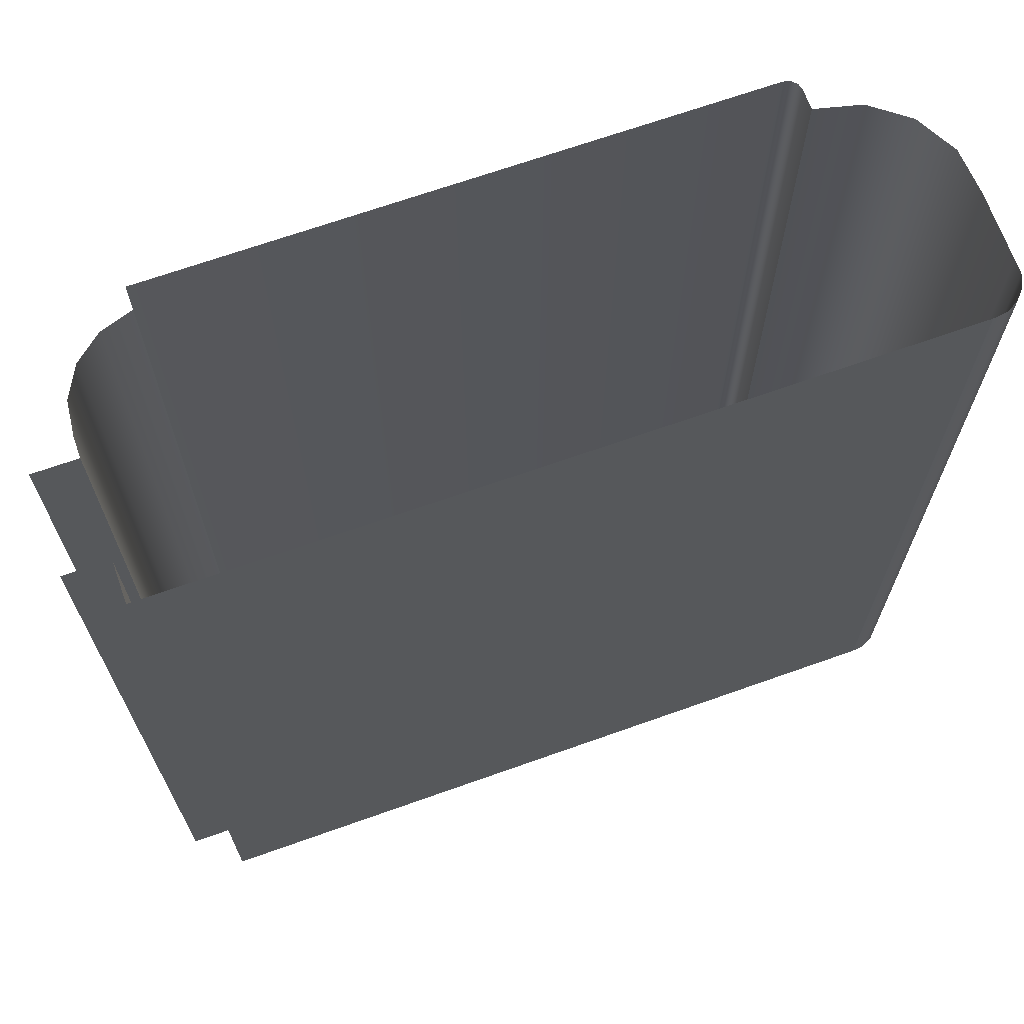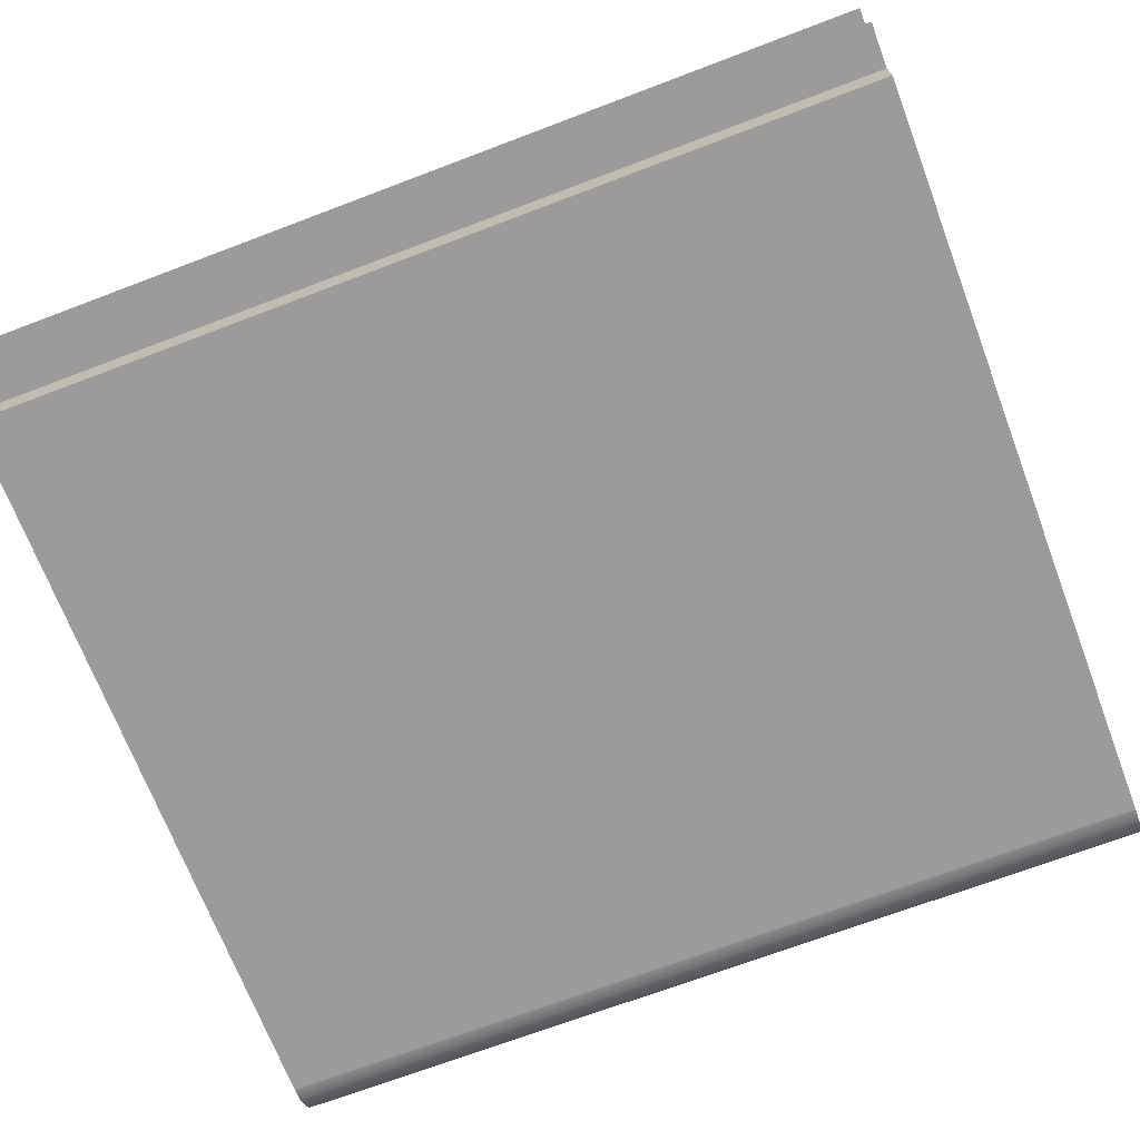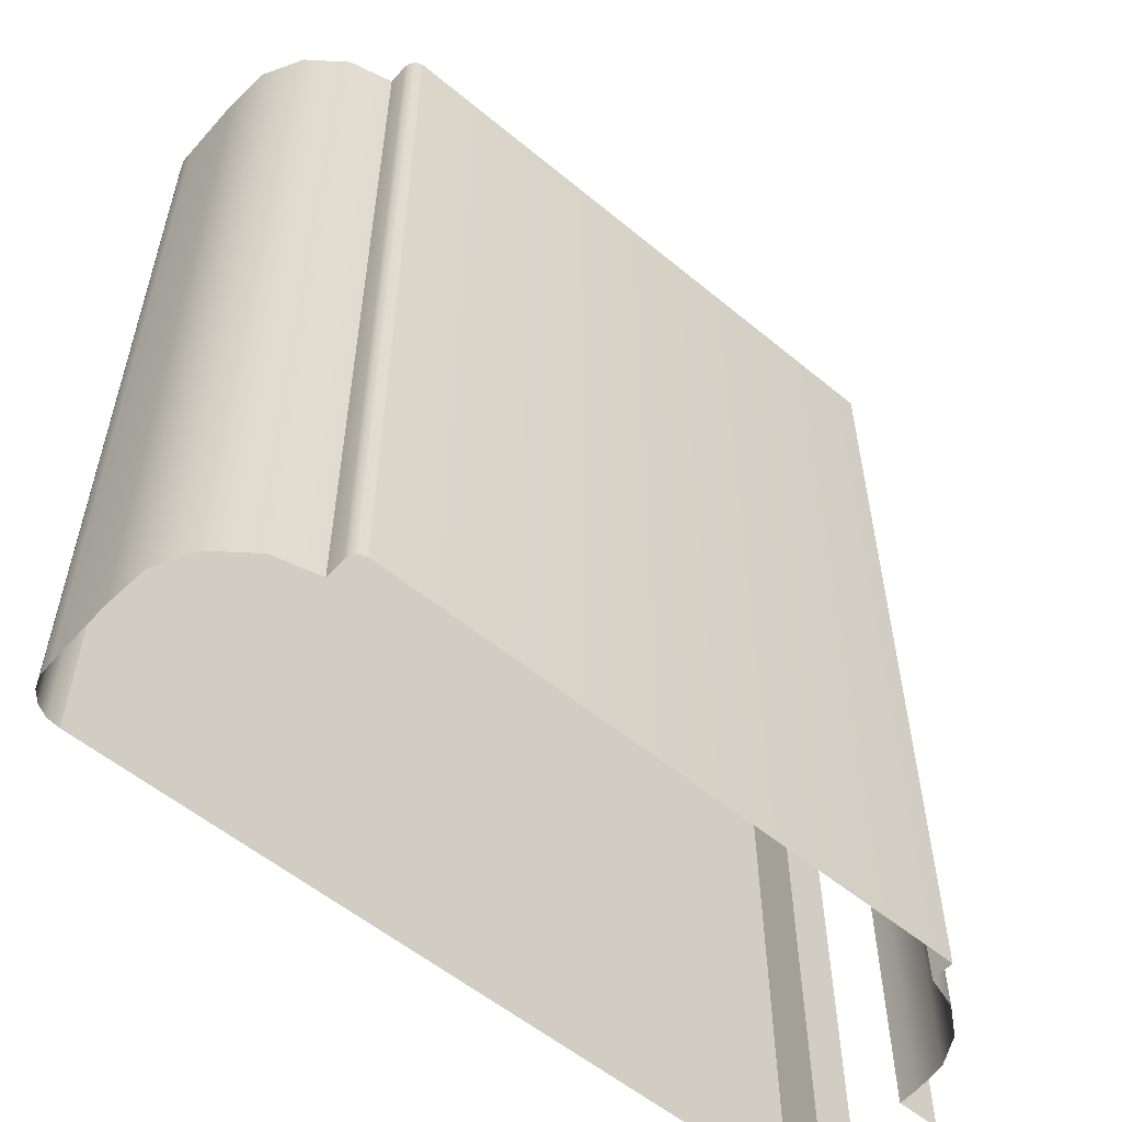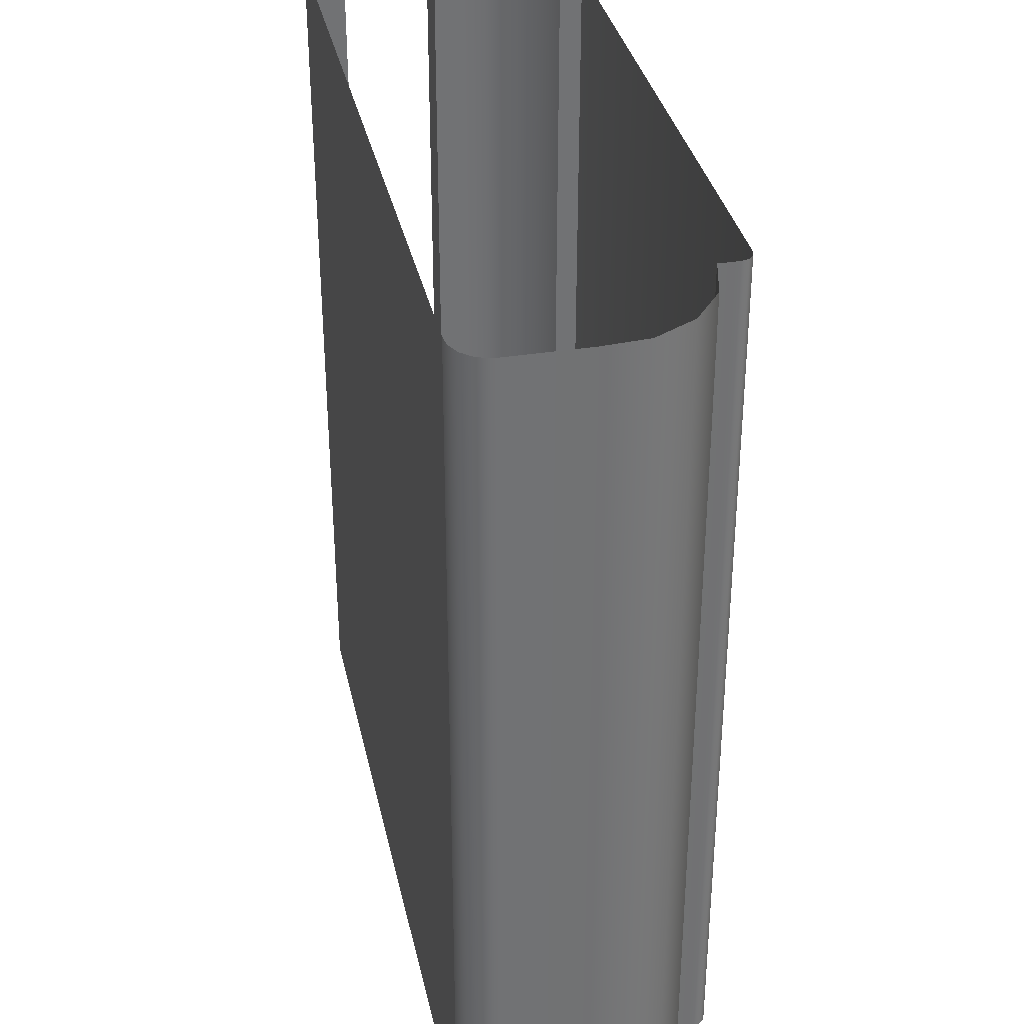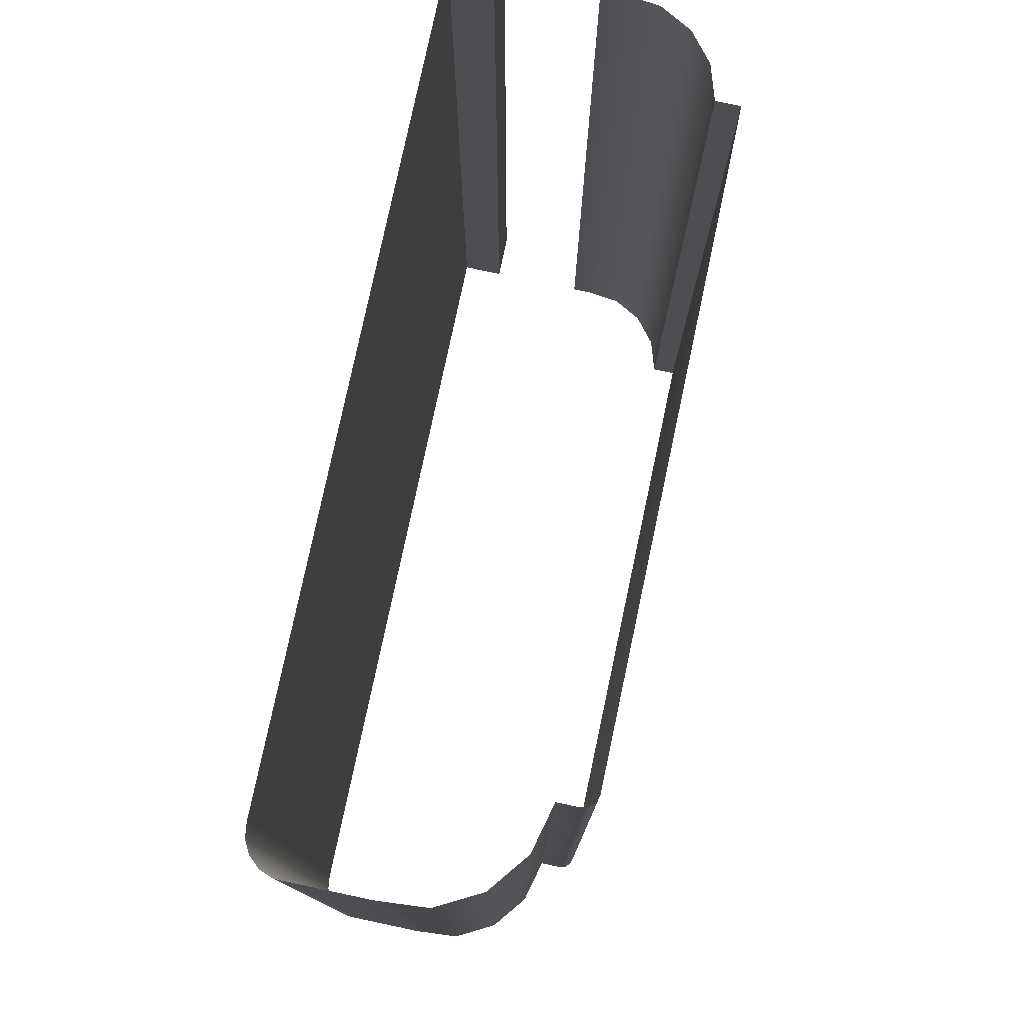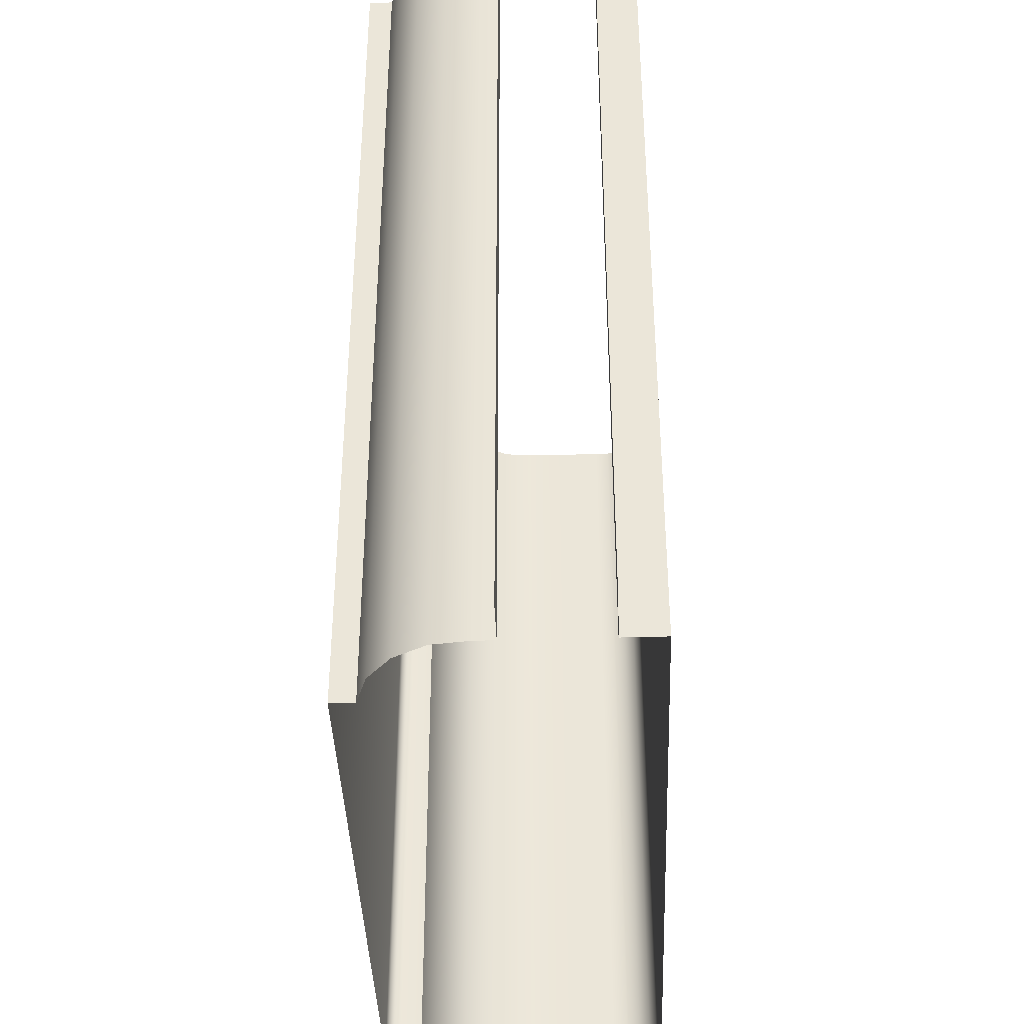
<metadata>
{"format":"obj","ext":"obj","renderer":"f3d","projection":"perspective","resolution":1024,"background":"white","views":[{"elev":68.4,"azim":160.4,"up":"+Y"},{"elev":-69.8,"azim":110.8,"up":"+Z"},{"elev":-56.2,"azim":-40.9,"up":"+Y"},{"elev":34.9,"azim":-102.1,"up":"+Y"},{"elev":78.5,"azim":-78.0,"up":"+Y"},{"elev":-39.9,"azim":92.1,"up":"+Y"}]}
</metadata>
<code>
o DF_12_CL1/DF_12_CL/mesh26/mesh26-geometry#mesh26-geometry
v -0.2868 0.5777 0.4868
v -0.2816 0.4716 0.4868
v -0.2868 0.4716 0.4868
v -0.2816 0.5777 0.4868
v -0.2868 0.4716 0.482
v -0.2868 0.5777 0.482
v -0.3772 0.5777 0.482
v -0.3772 0.4716 0.482
v -0.3789 0.5777 0.4822
v -0.3789 0.4716 0.4822
v -0.3803 0.5777 0.4829
v -0.3803 0.4716 0.4829
v -0.3814 0.4716 0.4841
v -0.3814 0.5777 0.4841
v -0.382 0.4716 0.4857
v -0.382 0.5777 0.4857
v -0.382 0.4716 0.4873
v -0.382 0.5777 0.4873
v -0.382 0.4716 0.4955
v -0.382 0.5777 0.4955
v -0.3816 0.4716 0.501
v -0.3816 0.5777 0.501
v -0.379 0.4716 0.5058
v -0.379 0.5777 0.5058
v -0.3746 0.5777 0.5092
v -0.3746 0.4716 0.5092
v -0.3693 0.5777 0.5105
v -0.3693 0.4716 0.5105
v -0.3693 0.4716 0.513
v -0.3693 0.5777 0.513
v -0.3691 0.4716 0.5138
v -0.3691 0.5777 0.5138
v -0.3685 0.4716 0.5144
v -0.3685 0.5777 0.5144
v -0.3677 0.5777 0.5146
v -0.3677 0.4716 0.5146
v -0.2962 0.5777 0.5146
v -0.2962 0.4716 0.5146
v -0.2962 0.4716 0.5119
v -0.2962 0.5777 0.5119
v -0.2923 0.5777 0.5106
v -0.2923 0.4716 0.5106
v -0.2892 0.5777 0.508
v -0.2892 0.4716 0.508
v -0.2872 0.4716 0.5045
v -0.2872 0.5777 0.5045
v -0.2868 0.4716 0.5004
v -0.2868 0.5777 0.5004
v -0.2868 0.4716 0.498
v -0.2868 0.5777 0.498
v -0.2816 0.5777 0.498
v -0.2816 0.4716 0.498
f 1 2 3
f 2 1 4
f 5 1 3
f 1 5 6
f 5 7 6
f 7 5 8
f 8 9 7
f 9 8 10
f 10 11 9
f 11 10 12
f 13 11 12
f 11 13 14
f 15 14 13
f 14 15 16
f 17 16 15
f 16 17 18
f 19 18 17
f 18 19 20
f 21 20 19
f 20 21 22
f 23 22 21
f 22 23 24
f 23 25 24
f 25 23 26
f 26 27 25
f 27 26 28
f 29 27 28
f 27 29 30
f 31 30 29
f 30 31 32
f 33 32 31
f 32 33 34
f 33 35 34
f 35 33 36
f 36 37 35
f 37 36 38
f 39 37 38
f 37 39 40
f 39 41 40
f 41 39 42
f 42 43 41
f 43 42 44
f 45 43 44
f 43 45 46
f 47 46 45
f 46 47 48
f 49 48 47
f 48 49 50
f 49 51 50
f 51 49 52
f 3 2 1
f 4 1 2
f 3 1 5
f 6 5 1
f 6 7 5
f 8 5 7
f 7 9 8
f 10 8 9
f 9 11 10
f 12 10 11
f 12 11 13
f 14 13 11
f 13 14 15
f 16 15 14
f 15 16 17
f 18 17 16
f 17 18 19
f 20 19 18
f 19 20 21
f 22 21 20
f 21 22 23
f 24 23 22
f 24 25 23
f 26 23 25
f 25 27 26
f 28 26 27
f 28 27 29
f 30 29 27
f 29 30 31
f 32 31 30
f 31 32 33
f 34 33 32
f 34 35 33
f 36 33 35
f 35 37 36
f 38 36 37
f 38 37 39
f 40 39 37
f 40 41 39
f 42 39 41
f 41 43 42
f 44 42 43
f 44 43 45
f 46 45 43
f 45 46 47
f 48 47 46
f 47 48 49
f 50 49 48
f 50 51 49
f 52 49 51

</code>
